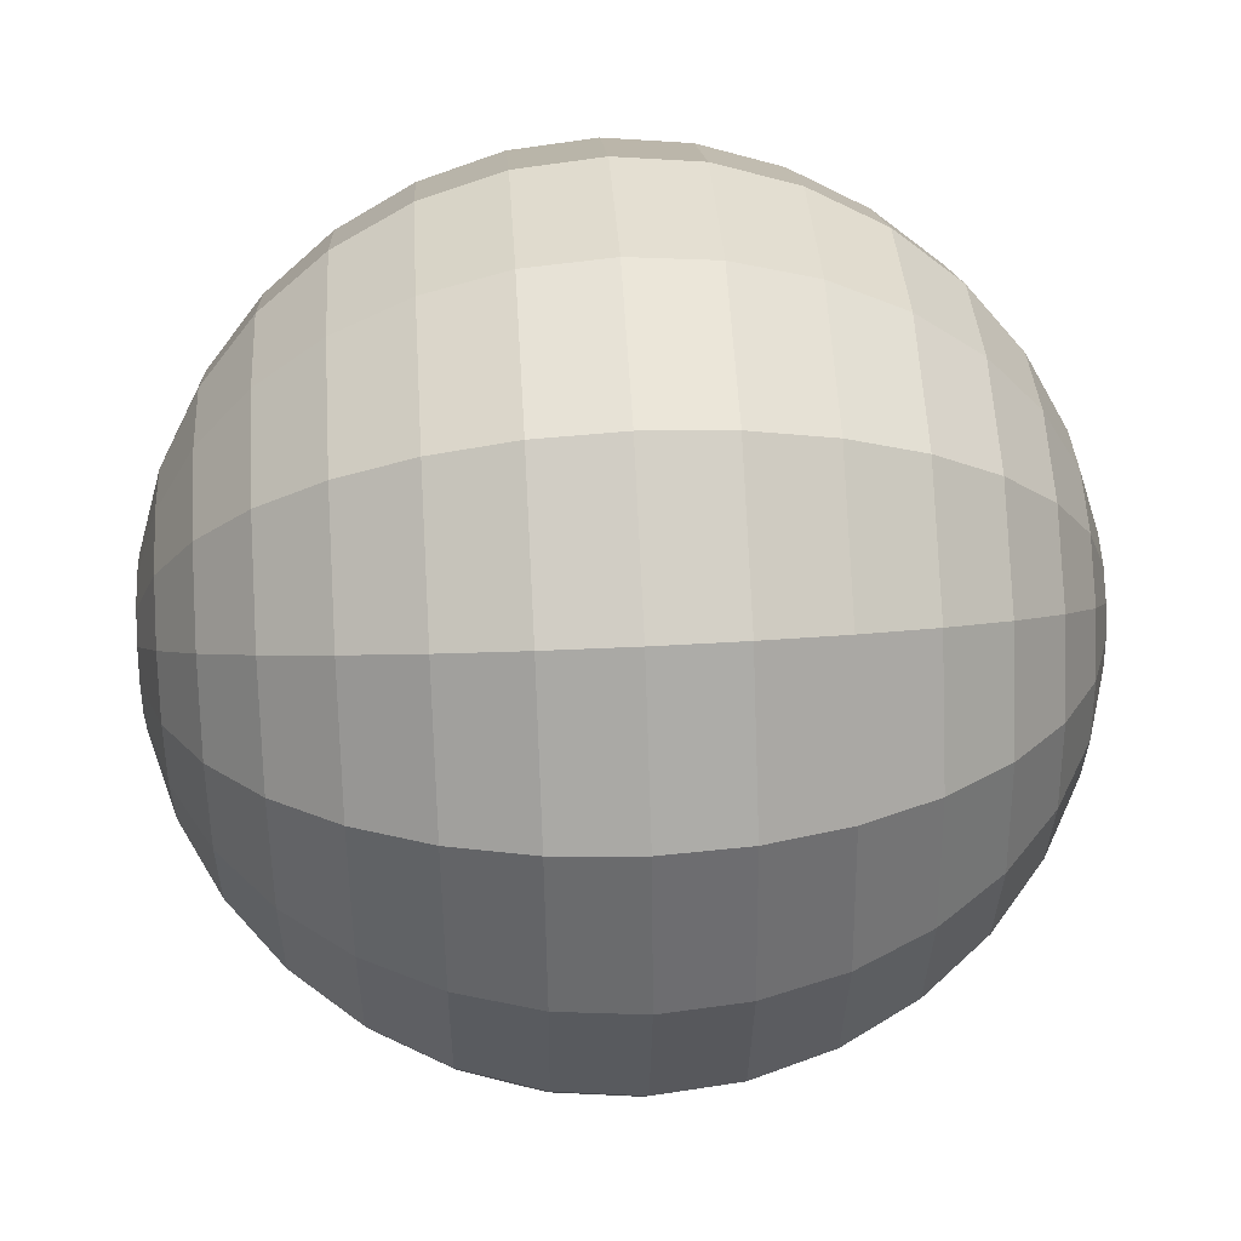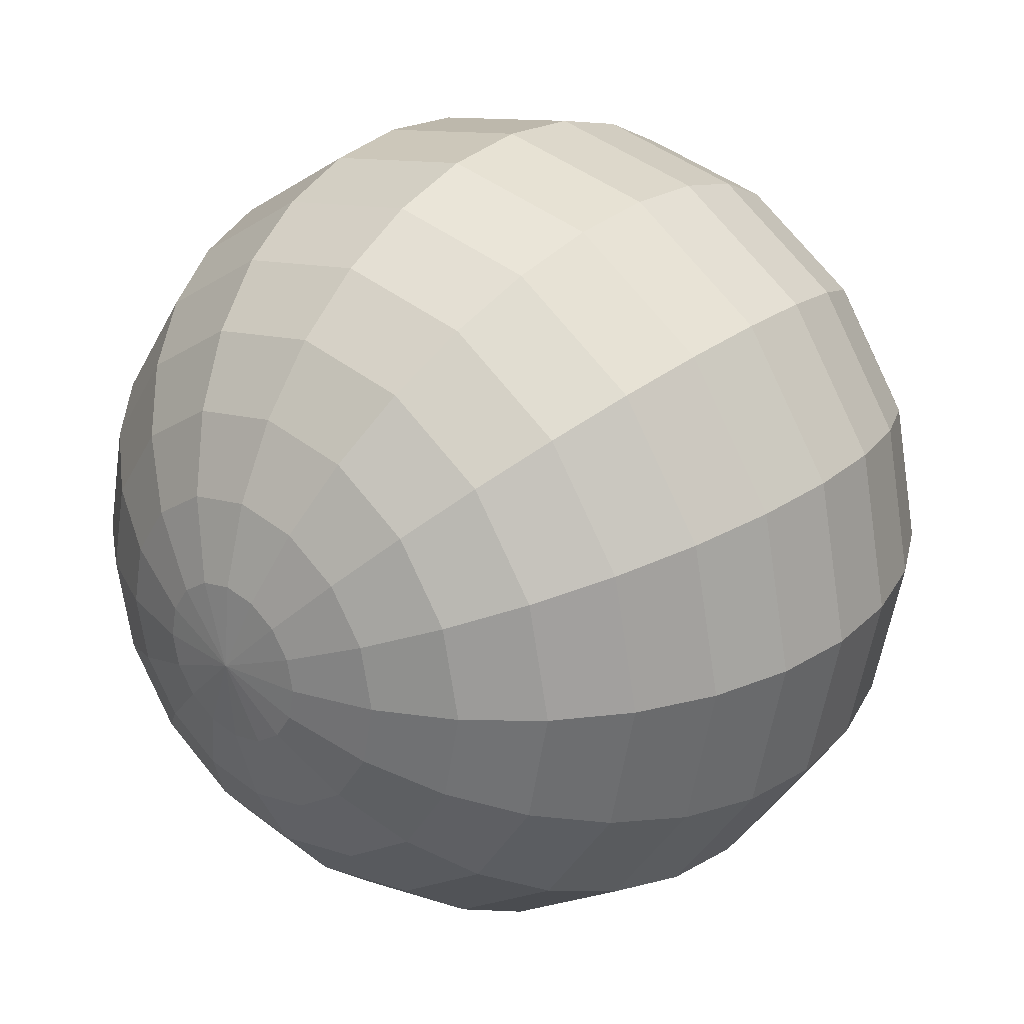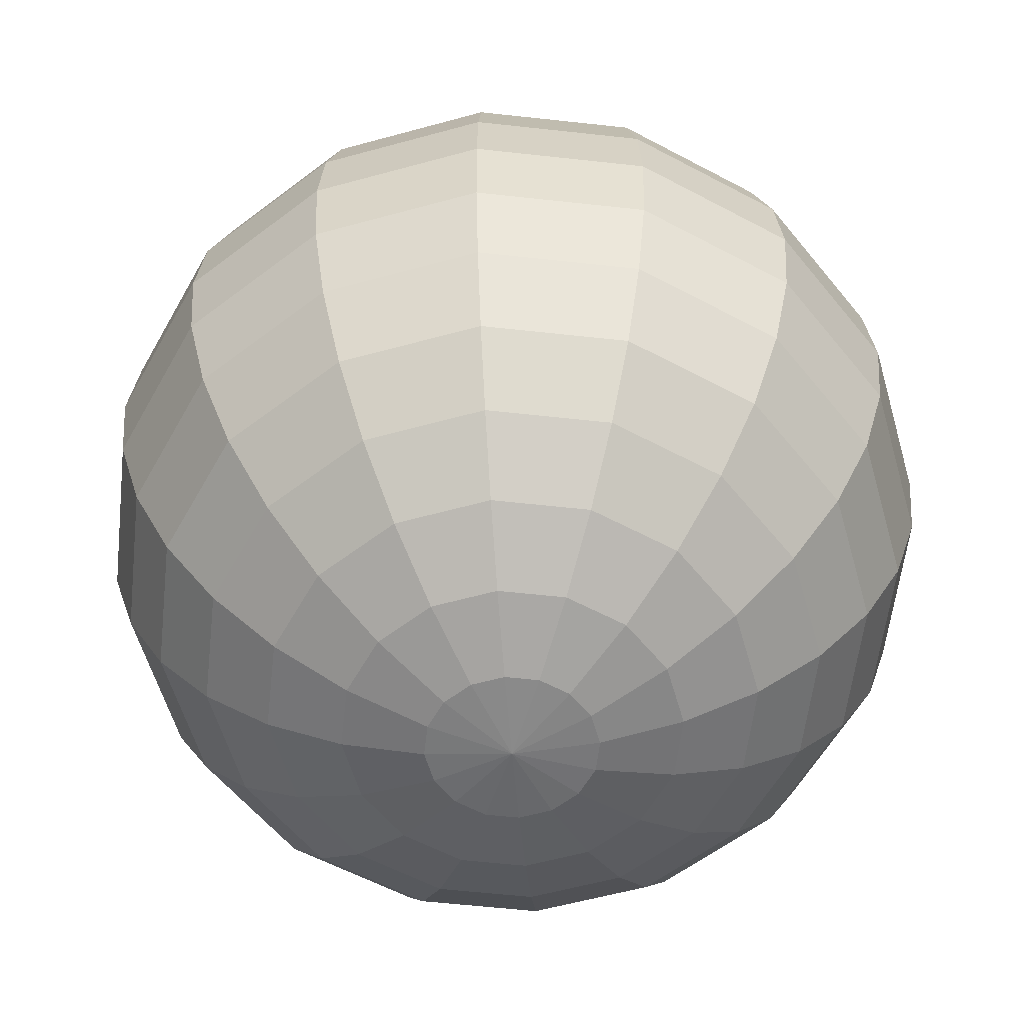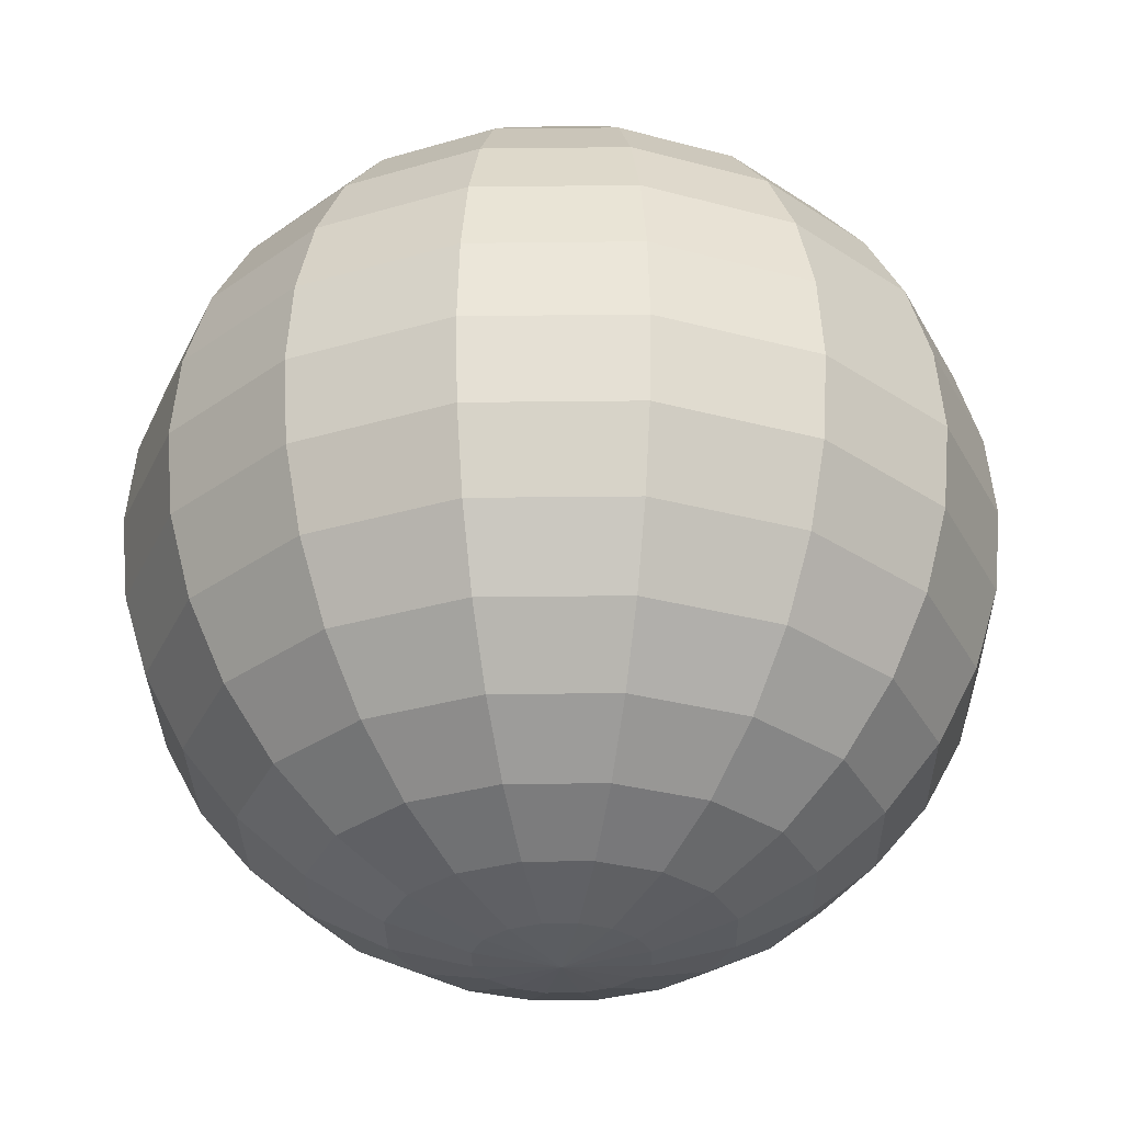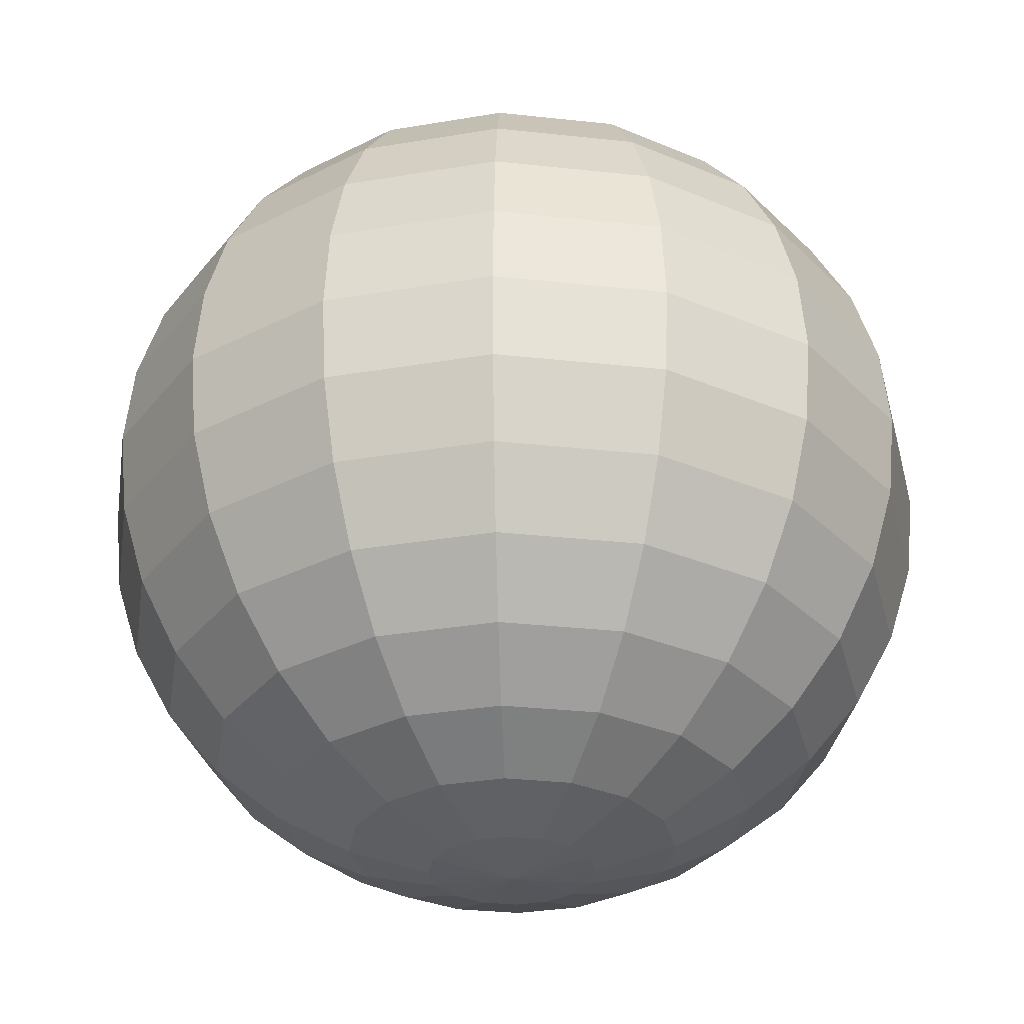
<metadata>
{"format":"obj","ext":"obj","renderer":"f3d","projection":"perspective","resolution":1024,"background":"white","views":[{"elev":47.7,"azim":-93.5,"up":"+Z"},{"elev":27.3,"azim":-139.5,"up":"+Z"},{"elev":-57.8,"azim":-85.3,"up":"+Y"},{"elev":-30.3,"azim":12.2,"up":"+Y"},{"elev":-31.3,"azim":24.9,"up":"+Y"}]}
</metadata>
<code>
o 球
v -0.1951 0.9808 0
v -0.3827 0.9239 0
v -0.7071 0.7071 0
v -0.9239 0.3827 0
v -0.9808 0.1951 0
v -0.9808 -0.1951 0
v -0.8315 -0.5556 0
v -0.5556 -0.8315 0
v -0.3827 -0.9239 0
v -0.1951 -0.9808 0
v -0.1802 0.9808 -0.07466
v -0.3536 0.9239 -0.1464
v -0.5133 0.8315 -0.2126
v -0.6533 0.7071 -0.2706
v -0.7682 0.5556 -0.3182
v -0.8536 0.3827 -0.3536
v -0.9061 0.1951 -0.3753
v -0.9239 0 -0.3827
v -0.9061 -0.1951 -0.3753
v -0.8536 -0.3827 -0.3536
v -0.7682 -0.5556 -0.3182
v -0.6533 -0.7071 -0.2706
v -0.5133 -0.8315 -0.2126
v -0.3536 -0.9239 -0.1464
v -0.1802 -0.9808 -0.07466
v -0.1379 0.9808 -0.1379
v -0.2706 0.9239 -0.2706
v -0.3928 0.8315 -0.3928
v -0.5 0.7071 -0.5
v -0.5879 0.5556 -0.5879
v -0.6533 0.3827 -0.6533
v -0.6935 0.1951 -0.6935
v -0.7071 0 -0.7071
v -0.6935 -0.1951 -0.6935
v -0.6533 -0.3827 -0.6533
v -0.5879 -0.5556 -0.5879
v -0.5 -0.7071 -0.5
v -0.3928 -0.8315 -0.3928
v -0.2706 -0.9239 -0.2706
v -0.1379 -0.9808 -0.1379
v -0.07466 0.9808 -0.1802
v -0.1464 0.9239 -0.3536
v -0.2126 0.8315 -0.5133
v -0.2706 0.7071 -0.6533
v -0.3182 0.5556 -0.7682
v -0.3536 0.3827 -0.8536
v -0.3753 0.1951 -0.9061
v -0.3827 0 -0.9239
v -0.3753 -0.1951 -0.9061
v -0.3536 -0.3827 -0.8536
v -0.3182 -0.5556 -0.7682
v -0.2706 -0.7071 -0.6533
v -0.2126 -0.8315 -0.5133
v -0.1464 -0.9239 -0.3536
v -0.07466 -0.9808 -0.1802
v 0 0.9808 -0.1951
v -0 0.9239 -0.3827
v -0 0.8315 -0.5556
v -0 0.7071 -0.7071
v -0 0.5556 -0.8315
v -0 0.3827 -0.9239
v -0 0.1951 -0.9808
v -0 0 -1
v -0 -0.1951 -0.9808
v -0 -0.3827 -0.9239
v -0 -0.5556 -0.8315
v -0 -0.7071 -0.7071
v -0 -0.8315 -0.5556
v -0 -0.9239 -0.3827
v 0 -0.9808 -0.1951
v 0.07466 0.9808 -0.1802
v 0.1464 0.9239 -0.3536
v 0.2126 0.8315 -0.5133
v 0.2706 0.7071 -0.6533
v 0.3182 0.5556 -0.7682
v 0.3536 0.3827 -0.8536
v 0.3753 0.1951 -0.9061
v 0.3827 0 -0.9239
v 0.3753 -0.1951 -0.9061
v 0.3536 -0.3827 -0.8536
v 0.3182 -0.5556 -0.7682
v 0.2706 -0.7071 -0.6533
v 0.2126 -0.8315 -0.5133
v 0.1464 -0.9239 -0.3536
v 0.07466 -0.9808 -0.1802
v 0.1379 0.9808 -0.1379
v 0.2706 0.9239 -0.2706
v 0.3928 0.8315 -0.3928
v 0.5 0.7071 -0.5
v 0.5879 0.5556 -0.5879
v 0.6533 0.3827 -0.6533
v 0.6935 0.1951 -0.6935
v 0.7071 0 -0.7071
v 0.6935 -0.1951 -0.6935
v 0.6533 -0.3827 -0.6533
v 0.5879 -0.5556 -0.5879
v 0.5 -0.7071 -0.5
v 0.3928 -0.8315 -0.3928
v 0.2706 -0.9239 -0.2706
v 0.1379 -0.9808 -0.1379
v 0.1802 0.9808 -0.07466
v 0.3536 0.9239 -0.1464
v 0.5133 0.8315 -0.2126
v 0.6533 0.7071 -0.2706
v 0.7682 0.5556 -0.3182
v 0.8536 0.3827 -0.3536
v 0.9061 0.1951 -0.3753
v 0.9239 0 -0.3827
v 0.9061 -0.1951 -0.3753
v 0.8536 -0.3827 -0.3536
v 0.7682 -0.5556 -0.3182
v 0.6533 -0.7071 -0.2706
v 0.5133 -0.8315 -0.2126
v 0.3536 -0.9239 -0.1464
v 0.1802 -0.9808 -0.07466
v 0.1951 0.9808 0
v 0.3827 0.9239 0
v 0.5556 0.8315 0
v 0.7071 0.7071 0
v 0.8315 0.5556 0
v 0.9239 0.3827 0
v 0.9808 0.1951 0
v 1 0 0
v 0.9808 -0.1951 0
v 0.9239 -0.3827 0
v 0.8315 -0.5556 0
v 0.7071 -0.7071 0
v 0.5556 -0.8315 0
v 0.3827 -0.9239 0
v 0.1951 -0.9808 0
v 0.1802 0.9808 0.07466
v 0.3536 0.9239 0.1464
v 0.5133 0.8315 0.2126
v 0.6533 0.7071 0.2706
v 0.7682 0.5556 0.3182
v 0.8536 0.3827 0.3536
v 0.9061 0.1951 0.3753
v 0.9239 0 0.3827
v 0.9061 -0.1951 0.3753
v 0.8536 -0.3827 0.3536
v 0.7682 -0.5556 0.3182
v 0.6533 -0.7071 0.2706
v 0.5133 -0.8315 0.2126
v 0.3536 -0.9239 0.1464
v 0.1802 -0.9808 0.07466
v 0 -1 0
v 0.1379 0.9808 0.1379
v 0.2706 0.9239 0.2706
v 0.3928 0.8315 0.3928
v 0.5 0.7071 0.5
v 0.5879 0.5556 0.5879
v 0.6533 0.3827 0.6533
v 0.6935 0.1951 0.6935
v 0.7071 0 0.7071
v 0.6935 -0.1951 0.6935
v 0.6533 -0.3827 0.6533
v 0.5879 -0.5556 0.5879
v 0.5 -0.7071 0.5
v 0.3928 -0.8315 0.3928
v 0.2706 -0.9239 0.2706
v 0.1379 -0.9808 0.1379
v 0.07466 0.9808 0.1802
v 0.1464 0.9239 0.3536
v 0.2126 0.8315 0.5133
v 0.2706 0.7071 0.6533
v 0.3182 0.5556 0.7682
v 0.3536 0.3827 0.8536
v 0.3753 0.1951 0.9061
v 0.3827 0 0.9239
v 0.3753 -0.1951 0.9061
v 0.3536 -0.3827 0.8536
v 0.3182 -0.5556 0.7682
v 0.2706 -0.7071 0.6533
v 0.2126 -0.8315 0.5133
v 0.1464 -0.9239 0.3536
v 0.07466 -0.9808 0.1802
v 0 1 0
v -0 0.9808 0.1951
v -0 0.9239 0.3827
v -0 0.8315 0.5556
v -0 0.7071 0.7071
v -0 0.5556 0.8315
v -0 0.3827 0.9239
v -0 0.1951 0.9808
v -0 0 1
v -0 -0.1951 0.9808
v -0 -0.3827 0.9239
v -0 -0.5556 0.8315
v -0 -0.7071 0.7071
v -0 -0.8315 0.5556
v -0 -0.9239 0.3827
v -0 -0.9808 0.1951
v -0.07466 0.9808 0.1802
v -0.1464 0.9239 0.3536
v -0.2126 0.8315 0.5133
v -0.2706 0.7071 0.6533
v -0.3182 0.5556 0.7682
v -0.3536 0.3827 0.8536
v -0.3753 0.1951 0.9061
v -0.3827 0 0.9239
v -0.3753 -0.1951 0.9061
v -0.3536 -0.3827 0.8536
v -0.3182 -0.5556 0.7682
v -0.2706 -0.7071 0.6533
v -0.2126 -0.8315 0.5133
v -0.1464 -0.9239 0.3536
v -0.07466 -0.9808 0.1802
v -0.1379 0.9808 0.1379
v -0.2706 0.9239 0.2706
v -0.3928 0.8315 0.3928
v -0.5 0.7071 0.5
v -0.5879 0.5556 0.5879
v -0.6533 0.3827 0.6533
v -0.6935 0.1951 0.6935
v -0.7071 0 0.7071
v -0.6935 -0.1951 0.6935
v -0.6533 -0.3827 0.6533
v -0.5879 -0.5556 0.5879
v -0.5 -0.7071 0.5
v -0.3928 -0.8315 0.3928
v -0.2706 -0.9239 0.2706
v -0.1379 -0.9808 0.1379
v -0.1802 0.9808 0.07466
v -0.3536 0.9239 0.1464
v -0.5133 0.8315 0.2126
v -0.6533 0.7071 0.2706
v -0.7682 0.5556 0.3182
v -0.8536 0.3827 0.3536
v -0.9061 0.1951 0.3753
v -0.9239 0 0.3827
v -0.9061 -0.1951 0.3753
v -0.8536 -0.3827 0.3536
v -0.7682 -0.5556 0.3182
v -0.6533 -0.7071 0.2706
v -0.5133 -0.8315 0.2126
v -0.3536 -0.9239 0.1464
v -0.1802 -0.9808 0.07466
v -0.5556 0.8315 -0
v -0.8315 0.5556 -0
v -1 0 -0
v -0.9239 -0.3827 -0
v -0.7071 -0.7071 -0
f 242 23 8
f 239 16 4
f 8 24 9
f 4 17 5
f 10 24 25
f 240 17 18
f 1 177 11
f 146 10 25
f 240 19 6
f 1 12 2
f 241 19 20
f 238 12 13
f 241 21 7
f 238 14 3
f 242 21 22
f 239 14 15
f 13 29 14
f 21 37 22
f 15 29 30
f 22 38 23
f 15 31 16
f 23 39 24
f 16 32 17
f 24 40 25
f 18 32 33
f 11 177 26
f 146 25 40
f 18 34 19
f 11 27 12
f 19 35 20
f 12 28 13
f 20 36 21
f 32 48 33
f 26 177 41
f 146 40 55
f 33 49 34
f 26 42 27
f 34 50 35
f 28 42 43
f 35 51 36
f 28 44 29
f 36 52 37
f 29 45 30
f 37 53 38
f 30 46 31
f 38 54 39
f 32 46 47
f 40 54 55
f 52 66 67
f 45 59 60
f 52 68 53
f 45 61 46
f 53 69 54
f 46 62 47
f 55 69 70
f 48 62 63
f 41 177 56
f 146 55 70
f 48 64 49
f 41 57 42
f 49 65 50
f 42 58 43
f 50 66 51
f 43 59 44
f 146 70 85
f 63 79 64
f 56 72 57
f 64 80 65
f 57 73 58
f 65 81 66
f 58 74 59
f 67 81 82
f 59 75 60
f 67 83 68
f 60 76 61
f 68 84 69
f 61 77 62
f 69 85 70
f 62 78 63
f 56 177 71
f 82 98 83
f 75 91 76
f 84 98 99
f 77 91 92
f 84 100 85
f 77 93 78
f 71 177 86
f 146 85 100
f 78 94 79
f 71 87 72
f 79 95 80
f 72 88 73
f 80 96 81
f 74 88 89
f 82 96 97
f 74 90 75
f 86 102 87
f 94 110 95
f 87 103 88
f 95 111 96
f 89 103 104
f 97 111 112
f 89 105 90
f 97 113 98
f 90 106 91
f 98 114 99
f 92 106 107
f 99 115 100
f 92 108 93
f 86 177 101
f 146 100 115
f 93 109 94
f 105 121 106
f 114 128 129
f 106 122 107
f 115 129 130
f 108 122 123
f 101 177 116
f 146 115 130
f 108 124 109
f 101 117 102
f 109 125 110
f 102 118 103
f 110 126 111
f 103 119 104
f 112 126 127
f 104 120 105
f 112 128 113
f 124 140 125
f 117 133 118
f 125 141 126
f 118 134 119
f 127 141 142
f 119 135 120
f 127 143 128
f 121 135 136
f 129 143 144
f 121 137 122
f 130 144 145
f 123 137 138
f 116 177 131
f 146 130 145
f 123 139 124
f 116 132 117
f 144 159 160
f 136 153 137
f 145 160 161
f 137 154 138
f 131 177 147
f 146 145 161
f 138 155 139
f 131 148 132
f 139 156 140
f 132 149 133
f 141 156 157
f 134 149 150
f 142 157 158
f 134 151 135
f 142 159 143
f 135 152 136
f 148 164 149
f 156 172 157
f 150 164 165
f 158 172 173
f 150 166 151
f 158 174 159
f 151 167 152
f 160 174 175
f 153 167 168
f 160 176 161
f 154 168 169
f 147 177 162
f 146 161 176
f 154 170 155
f 148 162 163
f 155 171 156
f 168 183 184
f 175 192 176
f 169 184 185
f 162 177 178
f 146 176 192
f 169 186 170
f 162 179 163
f 170 187 171
f 163 180 164
f 172 187 188
f 165 180 181
f 172 189 173
f 165 182 166
f 173 190 174
f 166 183 167
f 175 190 191
f 188 202 203
f 181 195 196
f 188 204 189
f 181 197 182
f 189 205 190
f 182 198 183
f 191 205 206
f 183 199 184
f 191 207 192
f 185 199 200
f 178 177 193
f 146 192 207
f 185 201 186
f 178 194 179
f 186 202 187
f 179 195 180
f 206 222 207
f 200 214 215
f 193 177 208
f 146 207 222
f 200 216 201
f 194 208 209
f 201 217 202
f 194 210 195
f 202 218 203
f 196 210 211
f 204 218 219
f 196 212 197
f 204 220 205
f 197 213 198
f 206 220 221
f 198 214 199
f 219 233 234
f 211 227 212
f 219 235 220
f 212 228 213
f 221 235 236
f 213 229 214
f 221 237 222
f 215 229 230
f 208 177 223
f 146 222 237
f 215 231 216
f 208 224 209
f 216 232 217
f 209 225 210
f 217 233 218
f 211 225 226
f 223 177 1
f 146 237 10
f 230 6 231
f 224 1 2
f 232 6 241
f 224 238 225
f 232 7 233
f 225 3 226
f 234 7 242
f 227 3 239
f 234 8 235
f 227 4 228
f 236 8 9
f 228 5 229
f 236 10 237
f 230 5 240
f 242 22 23
f 239 15 16
f 8 23 24
f 4 16 17
f 10 9 24
f 240 5 17
f 240 18 19
f 1 11 12
f 241 6 19
f 238 2 12
f 241 20 21
f 238 13 14
f 242 7 21
f 239 3 14
f 13 28 29
f 21 36 37
f 15 14 29
f 22 37 38
f 15 30 31
f 23 38 39
f 16 31 32
f 24 39 40
f 18 17 32
f 18 33 34
f 11 26 27
f 19 34 35
f 12 27 28
f 20 35 36
f 32 47 48
f 33 48 49
f 26 41 42
f 34 49 50
f 28 27 42
f 35 50 51
f 28 43 44
f 36 51 52
f 29 44 45
f 37 52 53
f 30 45 46
f 38 53 54
f 32 31 46
f 40 39 54
f 52 51 66
f 45 44 59
f 52 67 68
f 45 60 61
f 53 68 69
f 46 61 62
f 55 54 69
f 48 47 62
f 48 63 64
f 41 56 57
f 49 64 65
f 42 57 58
f 50 65 66
f 43 58 59
f 63 78 79
f 56 71 72
f 64 79 80
f 57 72 73
f 65 80 81
f 58 73 74
f 67 66 81
f 59 74 75
f 67 82 83
f 60 75 76
f 68 83 84
f 61 76 77
f 69 84 85
f 62 77 78
f 82 97 98
f 75 90 91
f 84 83 98
f 77 76 91
f 84 99 100
f 77 92 93
f 78 93 94
f 71 86 87
f 79 94 95
f 72 87 88
f 80 95 96
f 74 73 88
f 82 81 96
f 74 89 90
f 86 101 102
f 94 109 110
f 87 102 103
f 95 110 111
f 89 88 103
f 97 96 111
f 89 104 105
f 97 112 113
f 90 105 106
f 98 113 114
f 92 91 106
f 99 114 115
f 92 107 108
f 93 108 109
f 105 120 121
f 114 113 128
f 106 121 122
f 115 114 129
f 108 107 122
f 108 123 124
f 101 116 117
f 109 124 125
f 102 117 118
f 110 125 126
f 103 118 119
f 112 111 126
f 104 119 120
f 112 127 128
f 124 139 140
f 117 132 133
f 125 140 141
f 118 133 134
f 127 126 141
f 119 134 135
f 127 142 143
f 121 120 135
f 129 128 143
f 121 136 137
f 130 129 144
f 123 122 137
f 123 138 139
f 116 131 132
f 144 143 159
f 136 152 153
f 145 144 160
f 137 153 154
f 138 154 155
f 131 147 148
f 139 155 156
f 132 148 149
f 141 140 156
f 134 133 149
f 142 141 157
f 134 150 151
f 142 158 159
f 135 151 152
f 148 163 164
f 156 171 172
f 150 149 164
f 158 157 172
f 150 165 166
f 158 173 174
f 151 166 167
f 160 159 174
f 153 152 167
f 160 175 176
f 154 153 168
f 154 169 170
f 148 147 162
f 155 170 171
f 168 167 183
f 175 191 192
f 169 168 184
f 169 185 186
f 162 178 179
f 170 186 187
f 163 179 180
f 172 171 187
f 165 164 180
f 172 188 189
f 165 181 182
f 173 189 190
f 166 182 183
f 175 174 190
f 188 187 202
f 181 180 195
f 188 203 204
f 181 196 197
f 189 204 205
f 182 197 198
f 191 190 205
f 183 198 199
f 191 206 207
f 185 184 199
f 185 200 201
f 178 193 194
f 186 201 202
f 179 194 195
f 206 221 222
f 200 199 214
f 200 215 216
f 194 193 208
f 201 216 217
f 194 209 210
f 202 217 218
f 196 195 210
f 204 203 218
f 196 211 212
f 204 219 220
f 197 212 213
f 206 205 220
f 198 213 214
f 219 218 233
f 211 226 227
f 219 234 235
f 212 227 228
f 221 220 235
f 213 228 229
f 221 236 237
f 215 214 229
f 215 230 231
f 208 223 224
f 216 231 232
f 209 224 225
f 217 232 233
f 211 210 225
f 230 240 6
f 224 223 1
f 232 231 6
f 224 2 238
f 232 241 7
f 225 238 3
f 234 233 7
f 227 226 3
f 234 242 8
f 227 239 4
f 236 235 8
f 228 4 5
f 236 9 10
f 230 229 5

</code>
